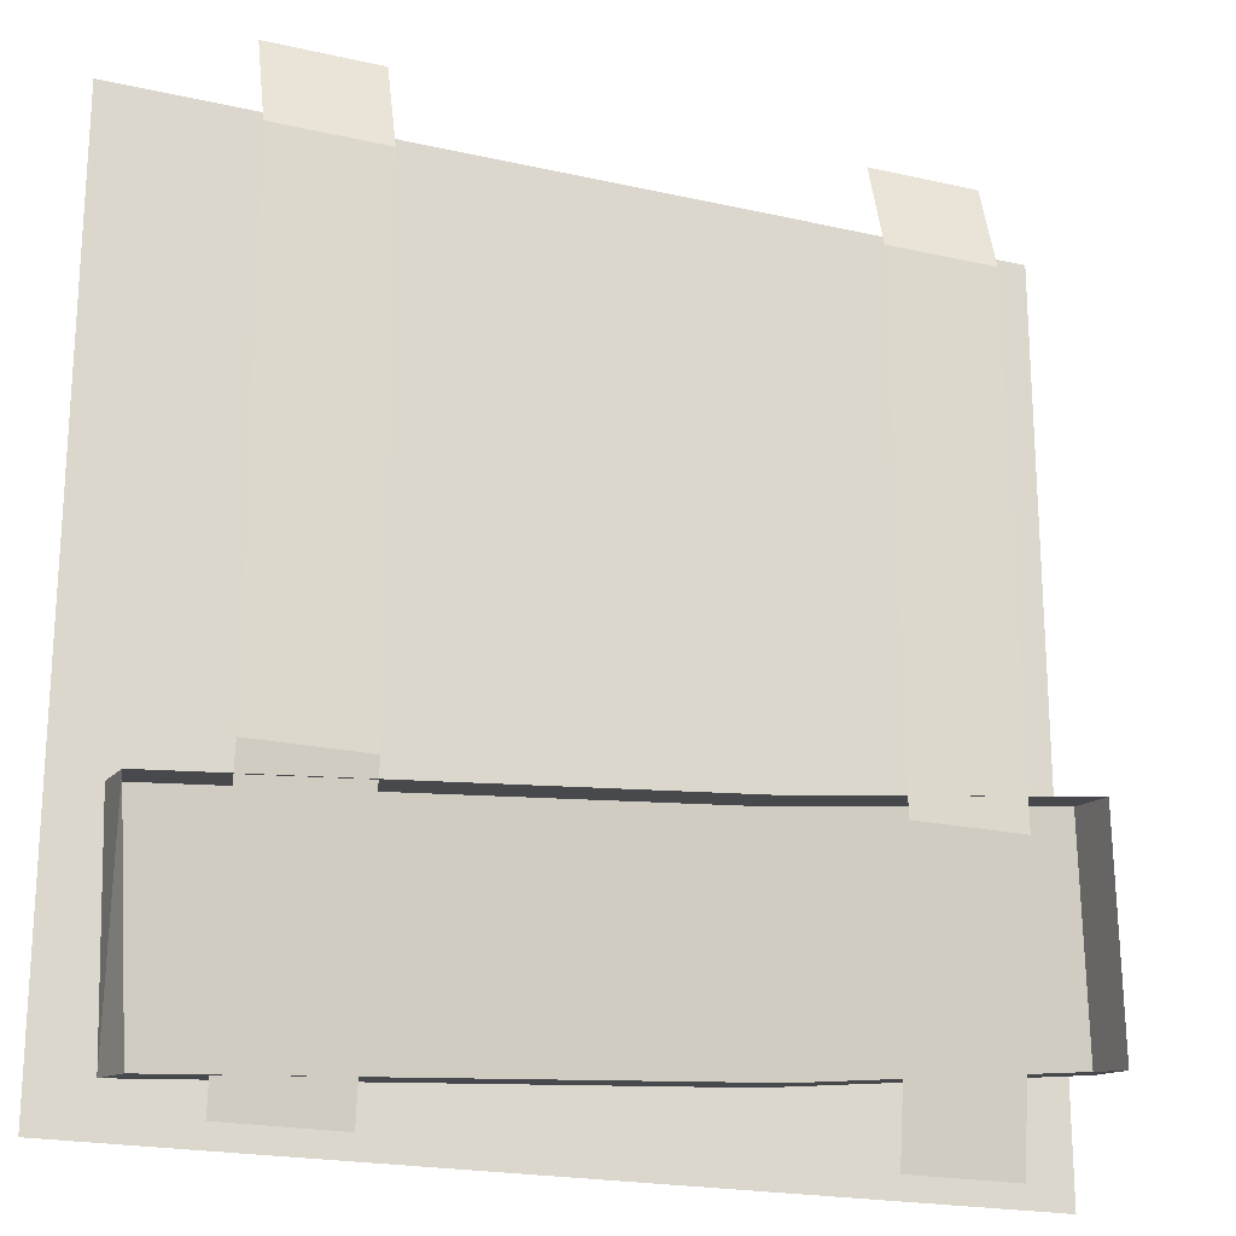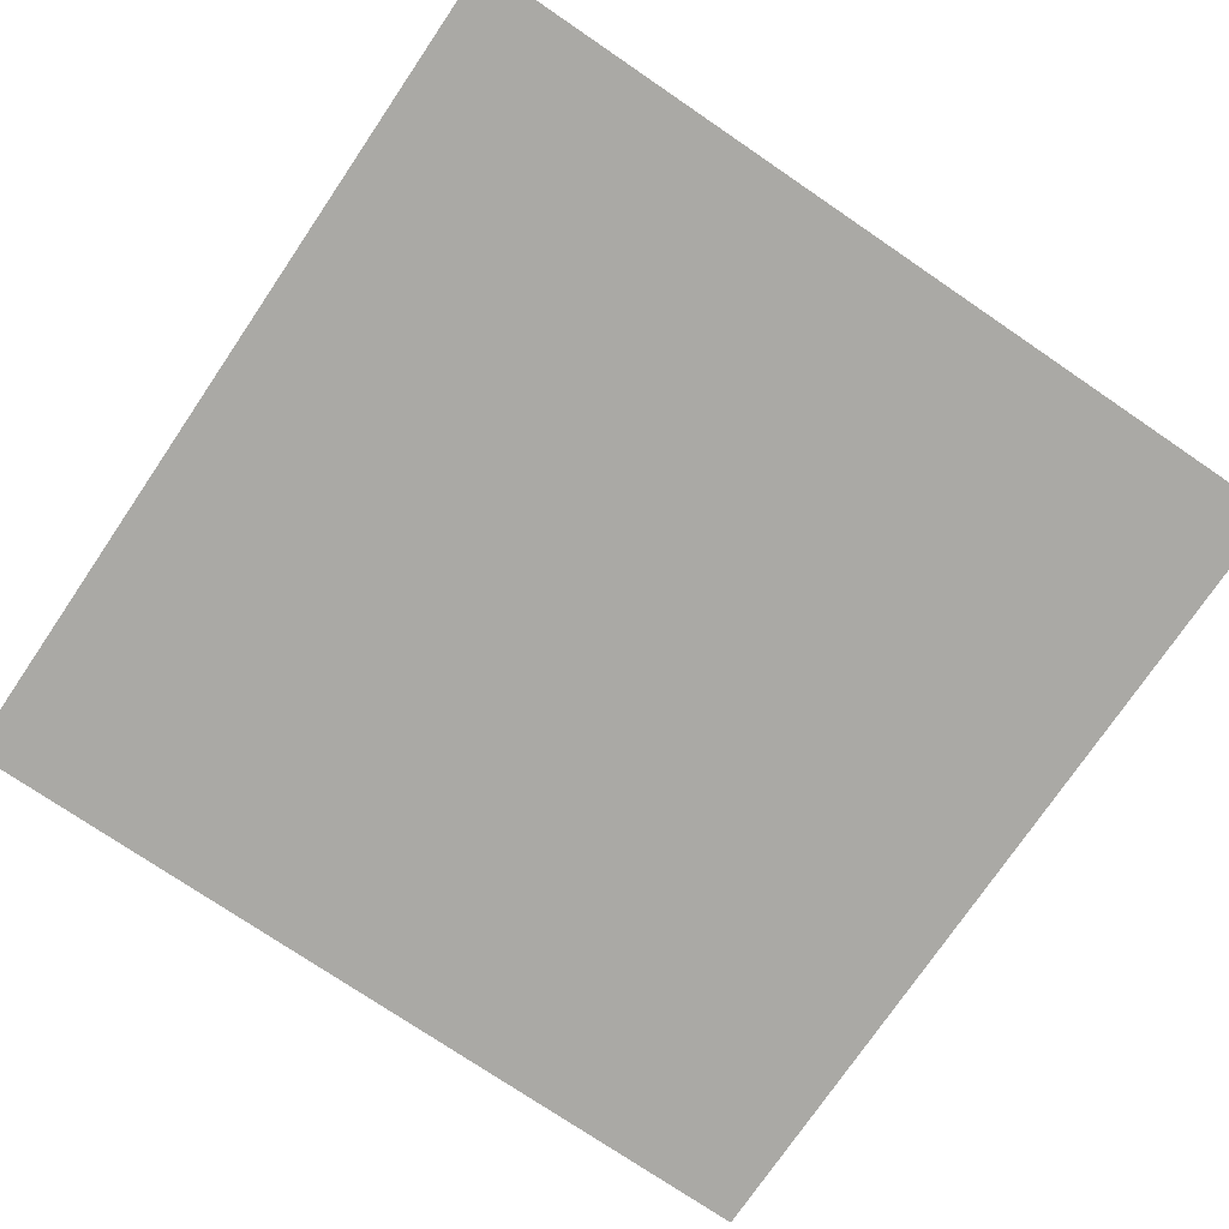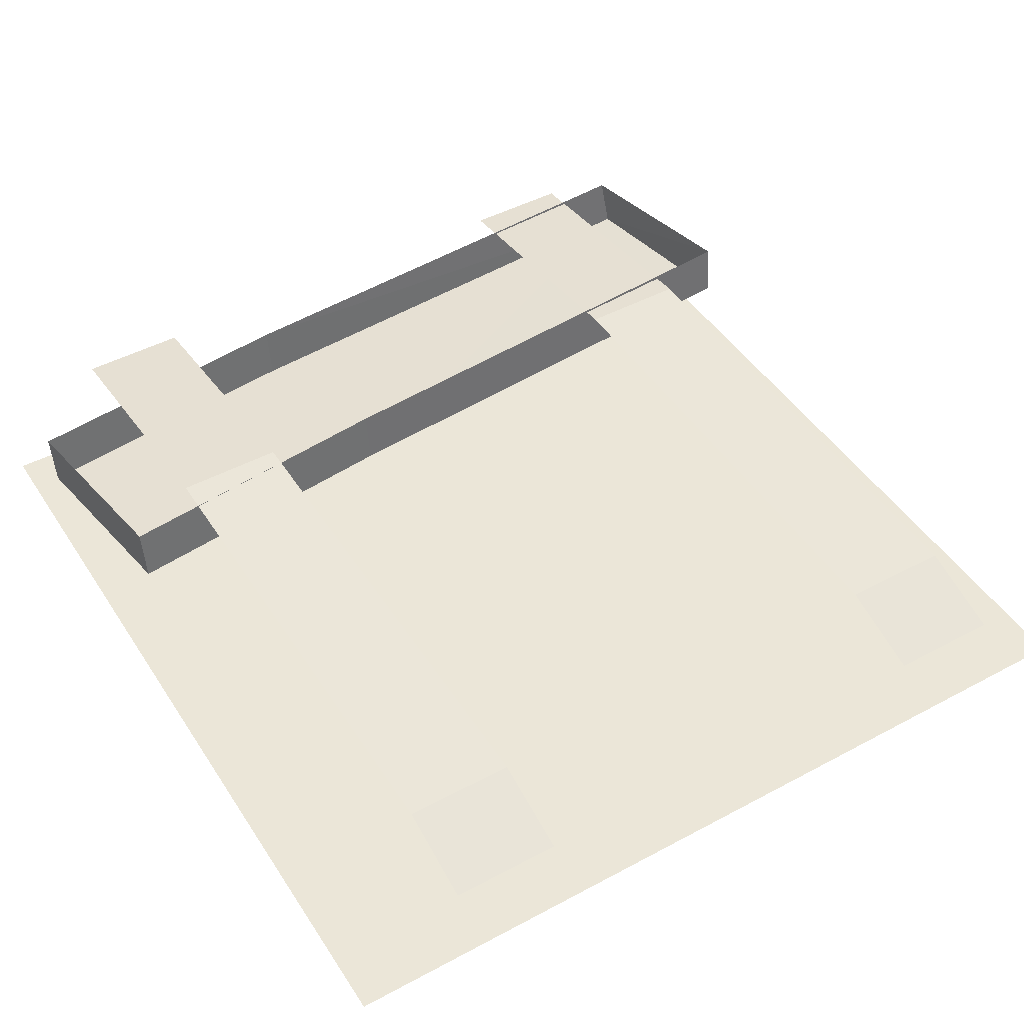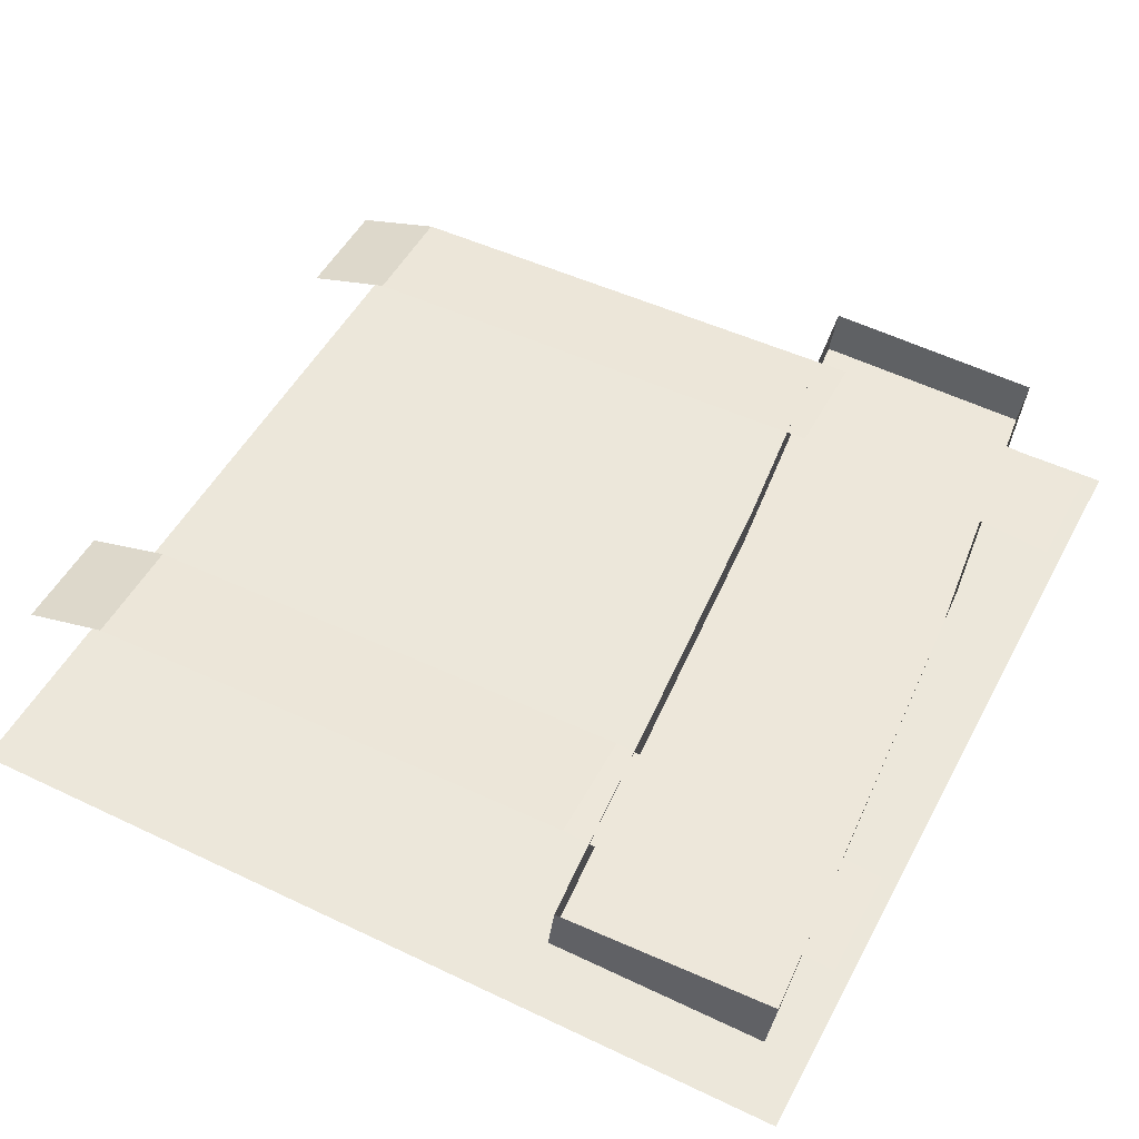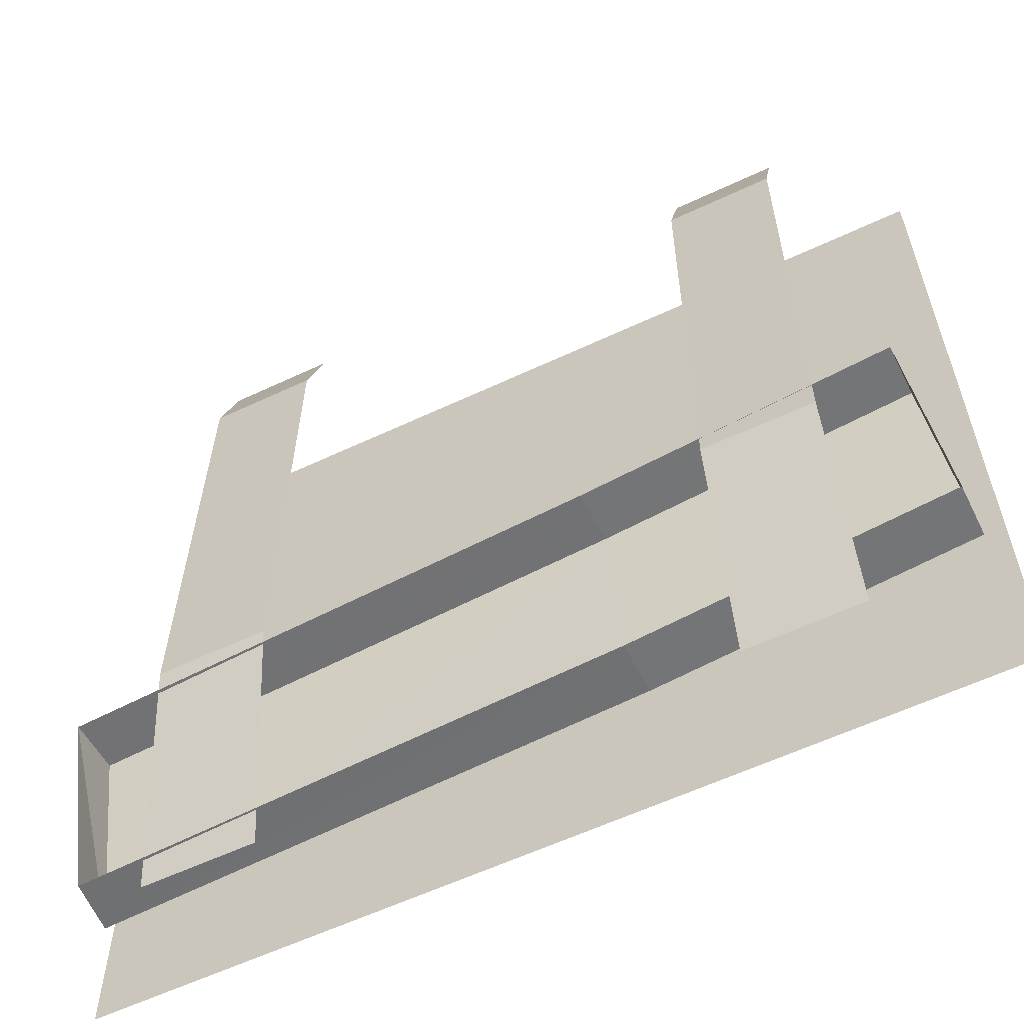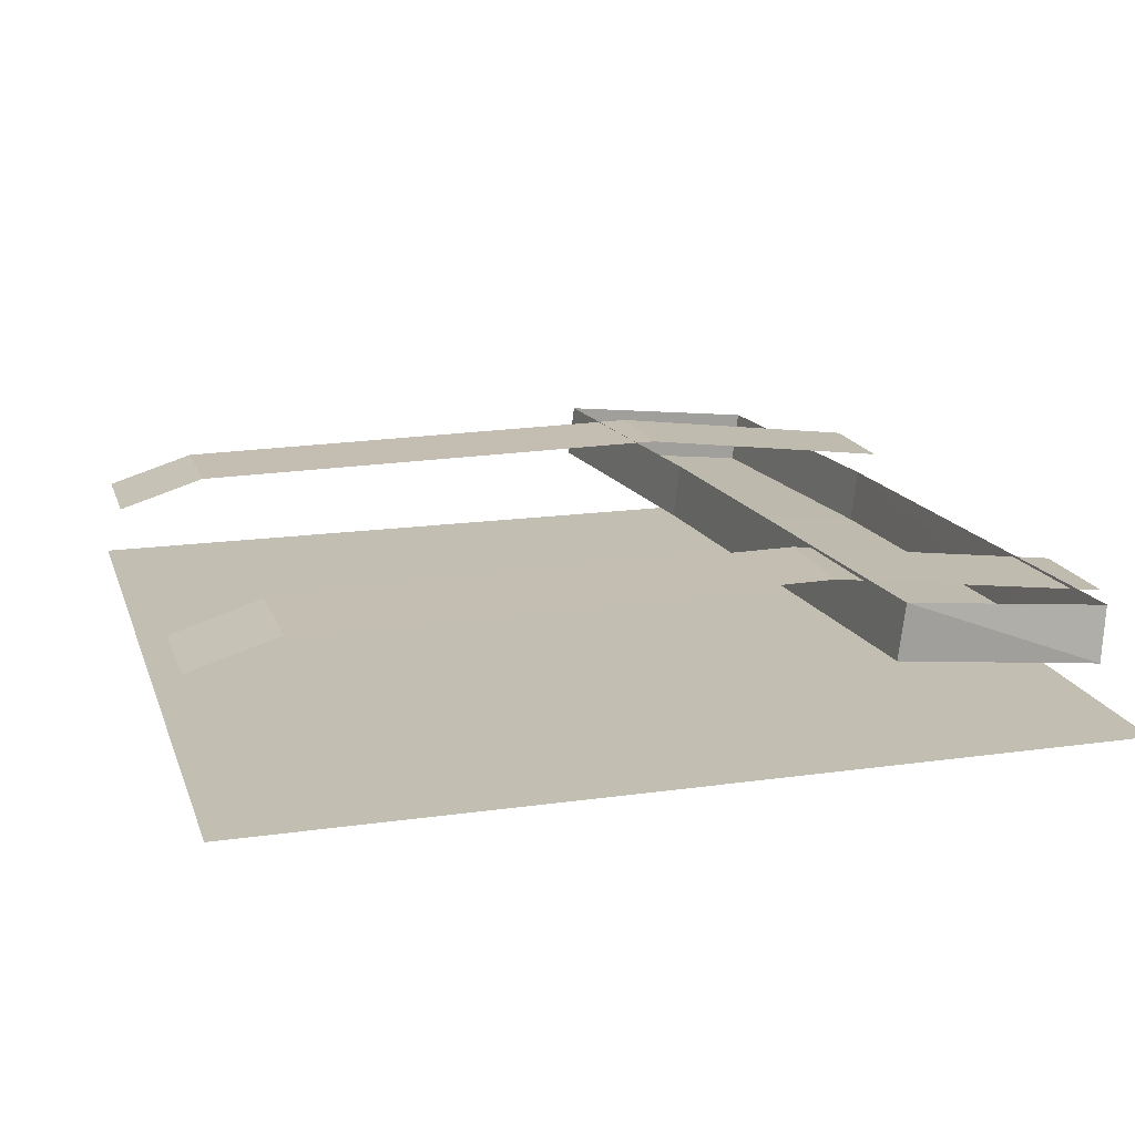
<metadata>
{"format":"obj","ext":"obj","renderer":"f3d","projection":"perspective","resolution":1024,"background":"white","views":[{"elev":-20.7,"azim":157.7,"up":"+Z"},{"elev":-75.4,"azim":55.8,"up":"+Y"},{"elev":46.6,"azim":-31.4,"up":"+Y"},{"elev":50.8,"azim":117.5,"up":"+Y"},{"elev":-59.6,"azim":-154.2,"up":"+Z"},{"elev":17.1,"azim":74.1,"up":"+Y"}]}
</metadata>
<code>
v -0.4609 0.1641 -0.1406
v -0.4609 0.1016 -0.1328
v -0.1172 0.1016 -0.1719
v -0.1172 0.1641 -0.1797
v 0.4688 0.1016 -0.2188
v 0.4688 0.1641 -0.2266
v 0.4531 0.07031 -0.4609
v 0.4453 0.1328 -0.4688
v -0.1406 0.1328 -0.4297
v -0.1406 0.07031 -0.4219
v -0.4844 0.07031 -0.3828
v -0.4844 0.1328 -0.3906
v -0.25 0.125 0.5
v -0.375 0.125 0.5
v -0.375 0.1562 0.3984
v -0.25 0.1562 0.3984
v -0.375 0.1641 -0.1875
v -0.25 0.1641 -0.1875
v -0.375 0.125 -0.5
v -0.25 0.125 -0.5
v 0.375 0.1641 -0.1875
v 0.25 0.1641 -0.1875
v 0.25 0.125 -0.5
v 0.375 0.125 -0.5
v 0.5 0 -0.5
v -0.5 0 -0.5
v -0.5 0 0.5
v 0.5 0 0.5
v 0.375 0.1562 0.3984
v 0.25 0.1562 0.3984
v 0.375 0.125 0.5
v 0.25 0.125 0.5
f 1 2 3
f 1 3 4
f 4 3 5
f 4 5 6
f 8 7 9
f 9 7 10
f 9 10 11
f 9 11 12
f 6 5 7
f 6 7 8
f 12 11 2
f 12 2 1
f 2 11 10
f 2 10 3
f 3 10 7
f 3 7 5
f 13 14 15
f 13 15 16
f 16 15 17
f 16 17 18
f 18 17 19
f 18 19 20
f 21 22 23
f 21 23 24
f 25 26 27
f 25 27 28
f 22 21 29
f 22 29 30
f 30 29 31
f 30 31 32

</code>
